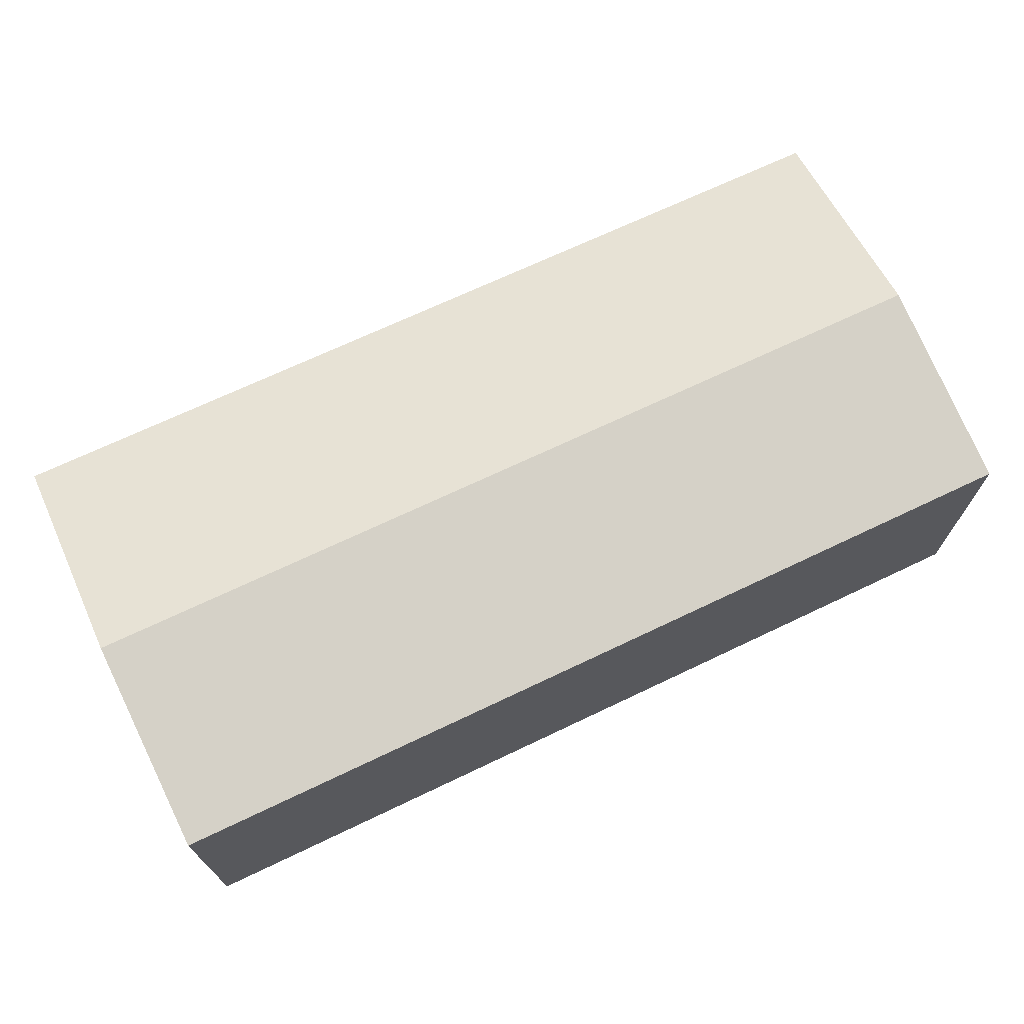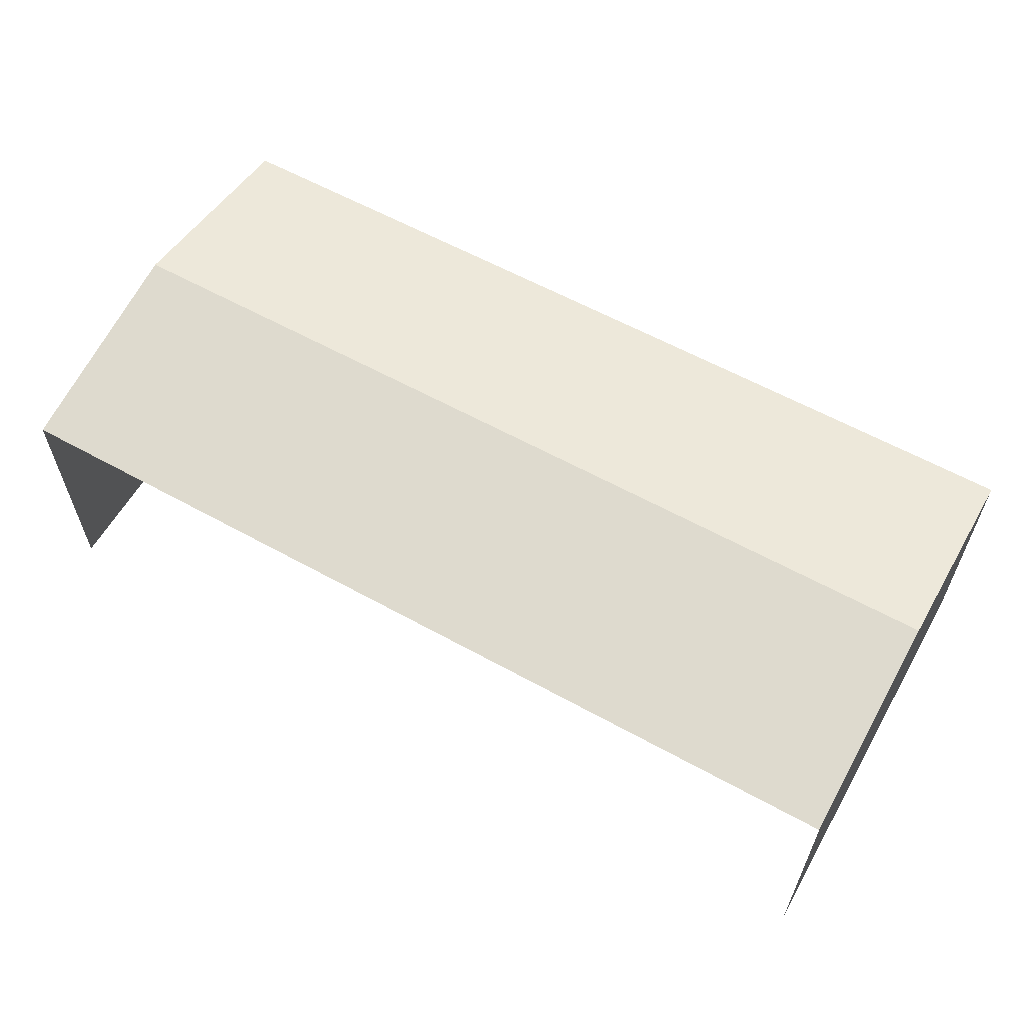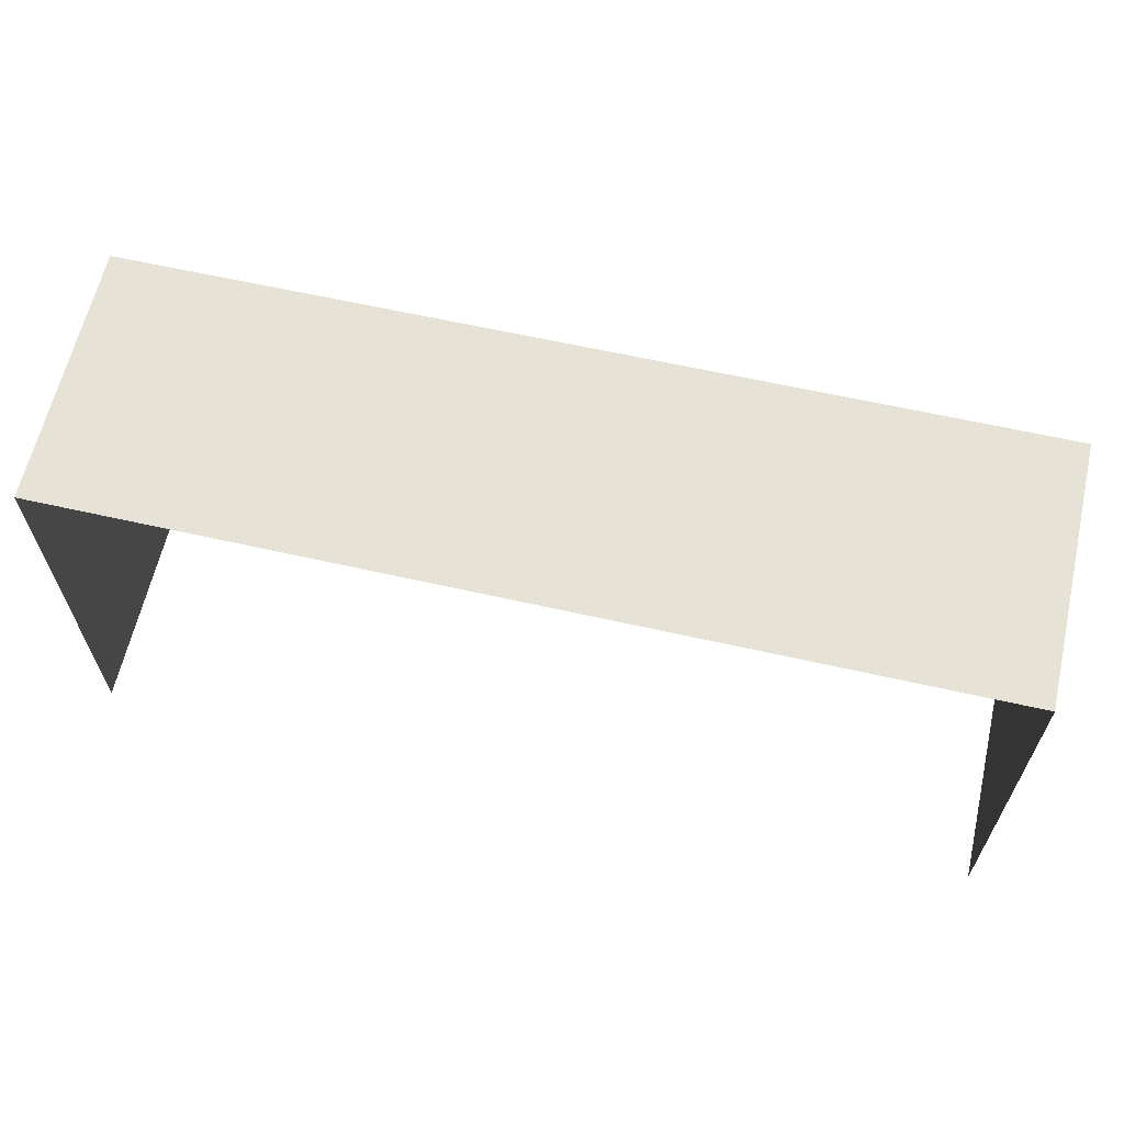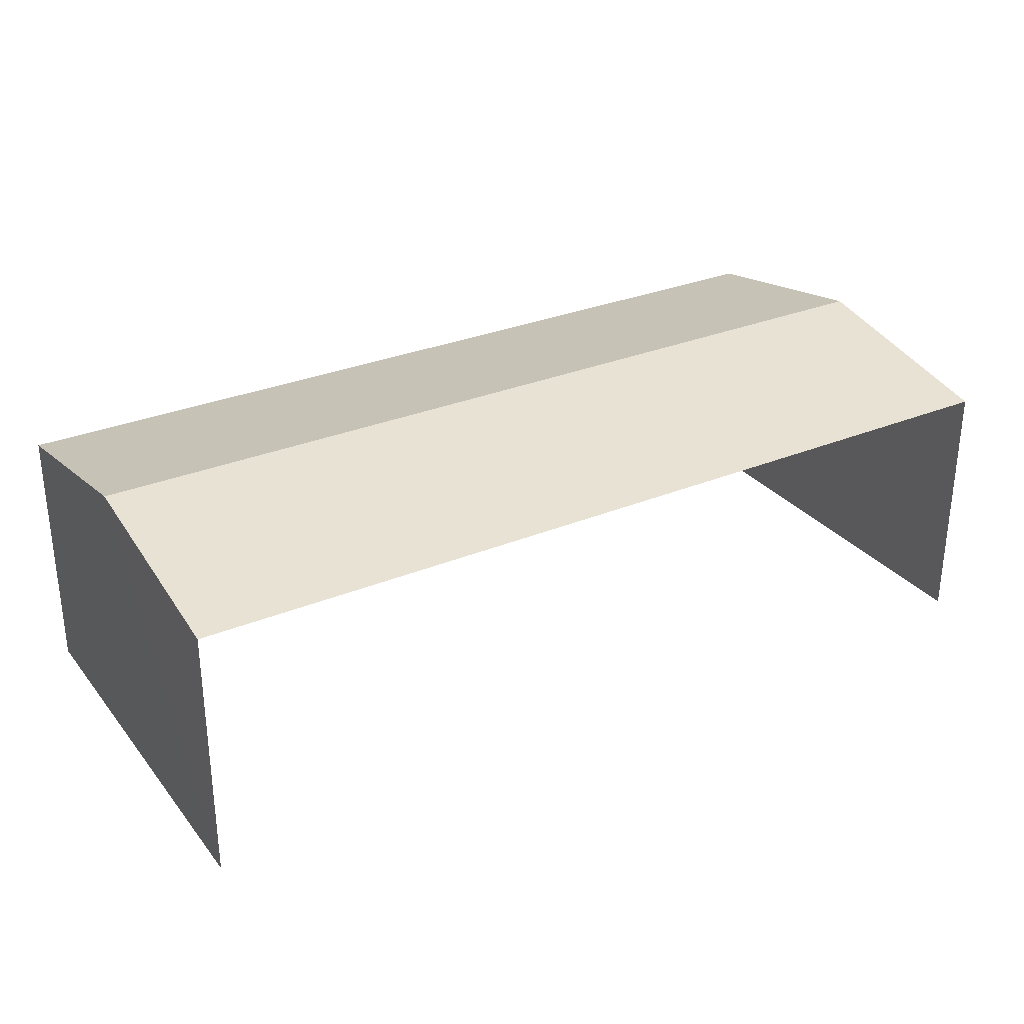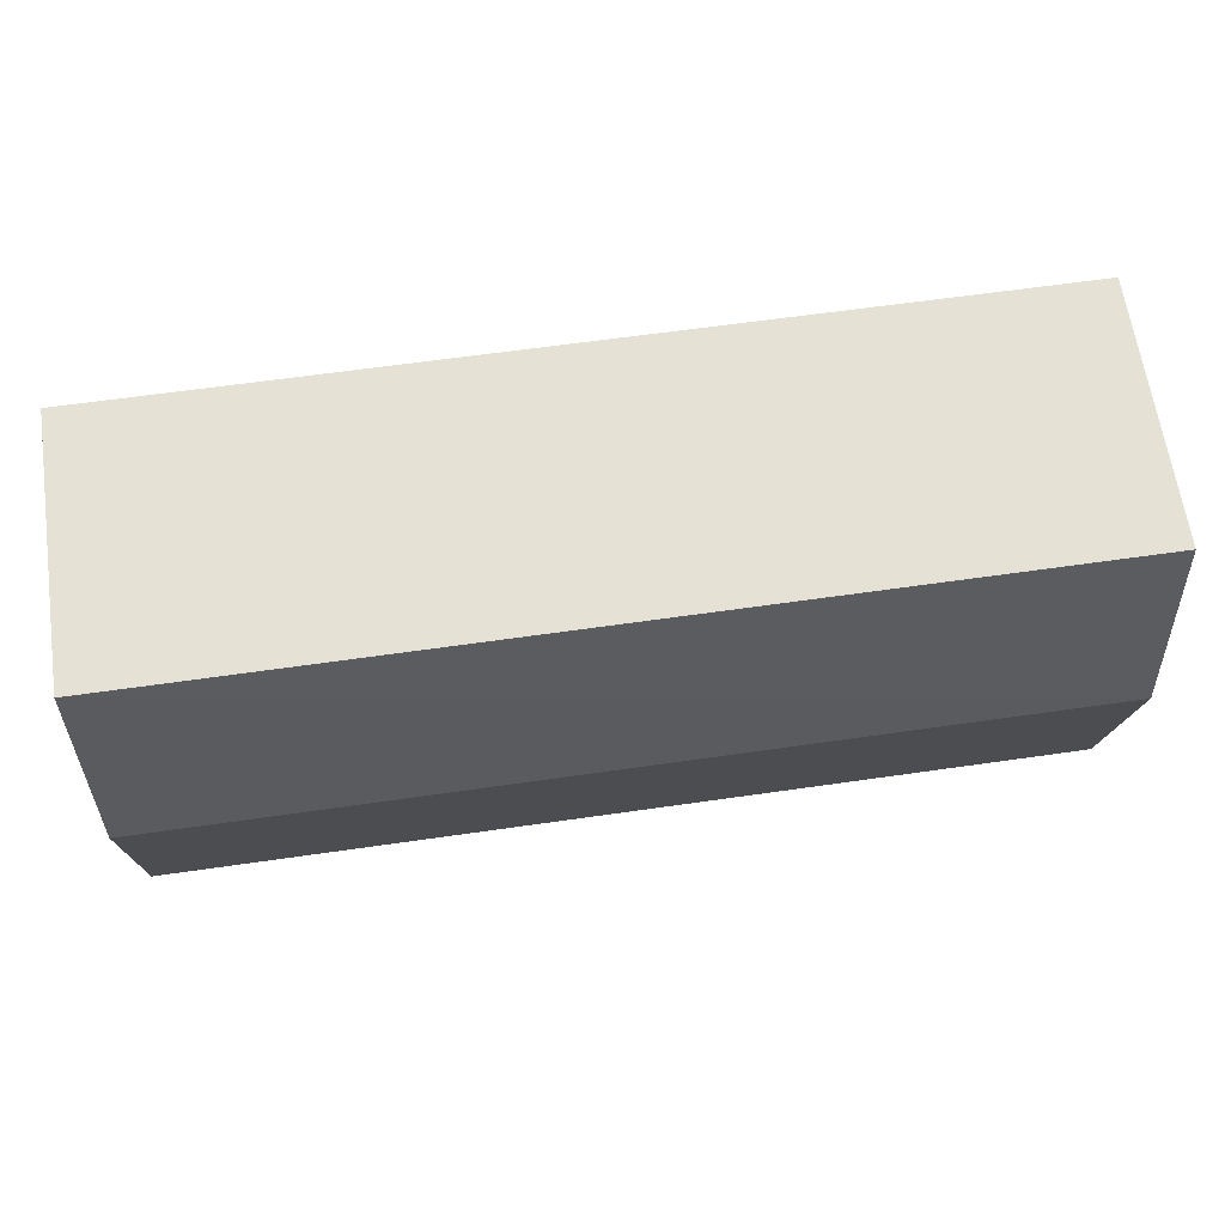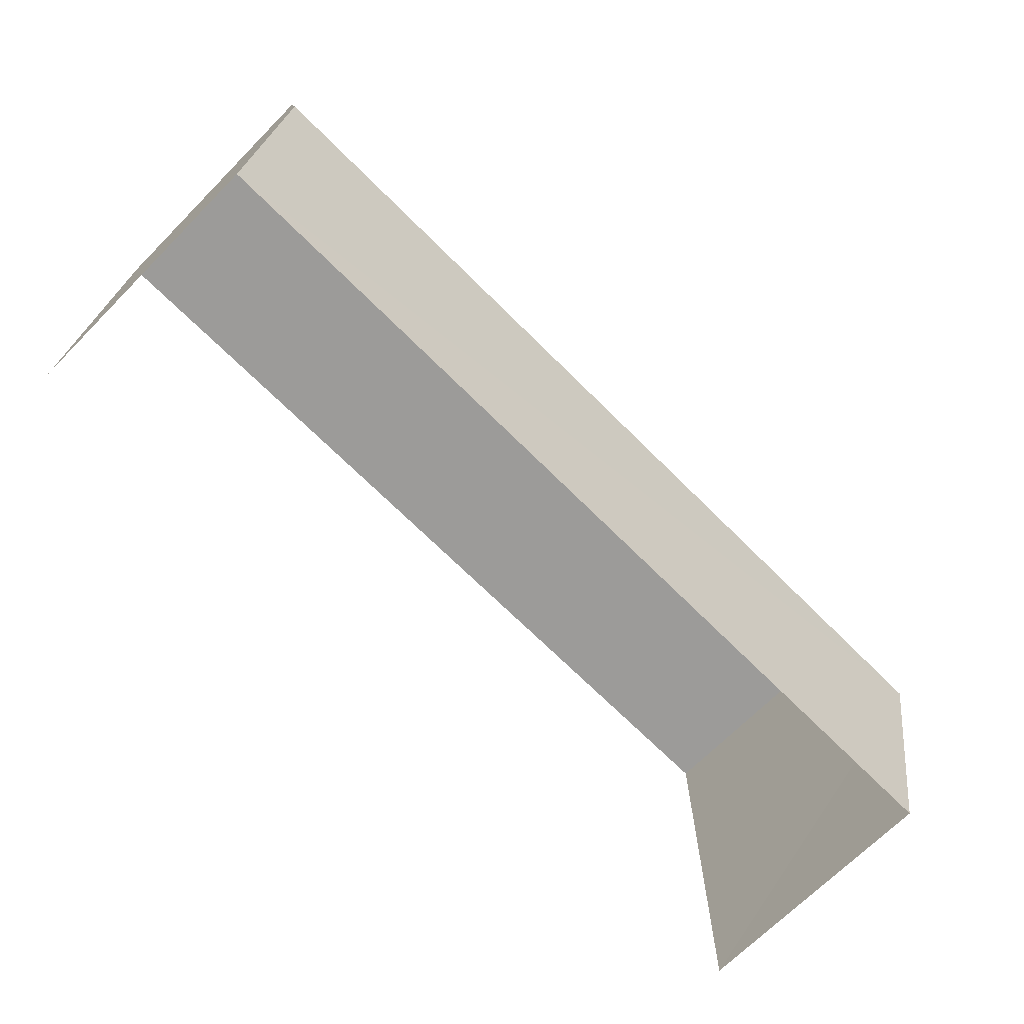
<metadata>
{"format":"obj","ext":"obj","renderer":"f3d","projection":"perspective","resolution":1024,"background":"white","views":[{"elev":70.0,"azim":154.2,"up":"+Z"},{"elev":59.9,"azim":29.2,"up":"+Z"},{"elev":63.2,"azim":-167.0,"up":"+Y"},{"elev":29.8,"azim":-31.6,"up":"+Z"},{"elev":64.8,"azim":-8.3,"up":"+Y"},{"elev":-69.5,"azim":-44.9,"up":"+Y"}]}
</metadata>
<code>
v -2.257e+05 -1.269e+05 15.45
v -2.256e+05 -1.269e+05 15.45
v -2.257e+05 -1.269e+05 15.45
v -2.256e+05 -1.269e+05 15.45
v -2.256e+05 -1.269e+05 21.46
v -2.257e+05 -1.269e+05 20.66
v -2.257e+05 -1.269e+05 21.46
v -2.256e+05 -1.269e+05 20.66
v -2.257e+05 -1.269e+05 20.66
v -2.256e+05 -1.269e+05 20.66
f 1 2 3
f 1 4 2
f 10 3 2
f 10 9 3
f 5 6 7
f 5 8 6
f 9 10 5
f 7 9 5
f 6 1 7
f 1 3 7
f 3 9 7
f 10 2 5
f 2 4 5
f 4 8 5
f 8 4 1
f 6 8 1

</code>
